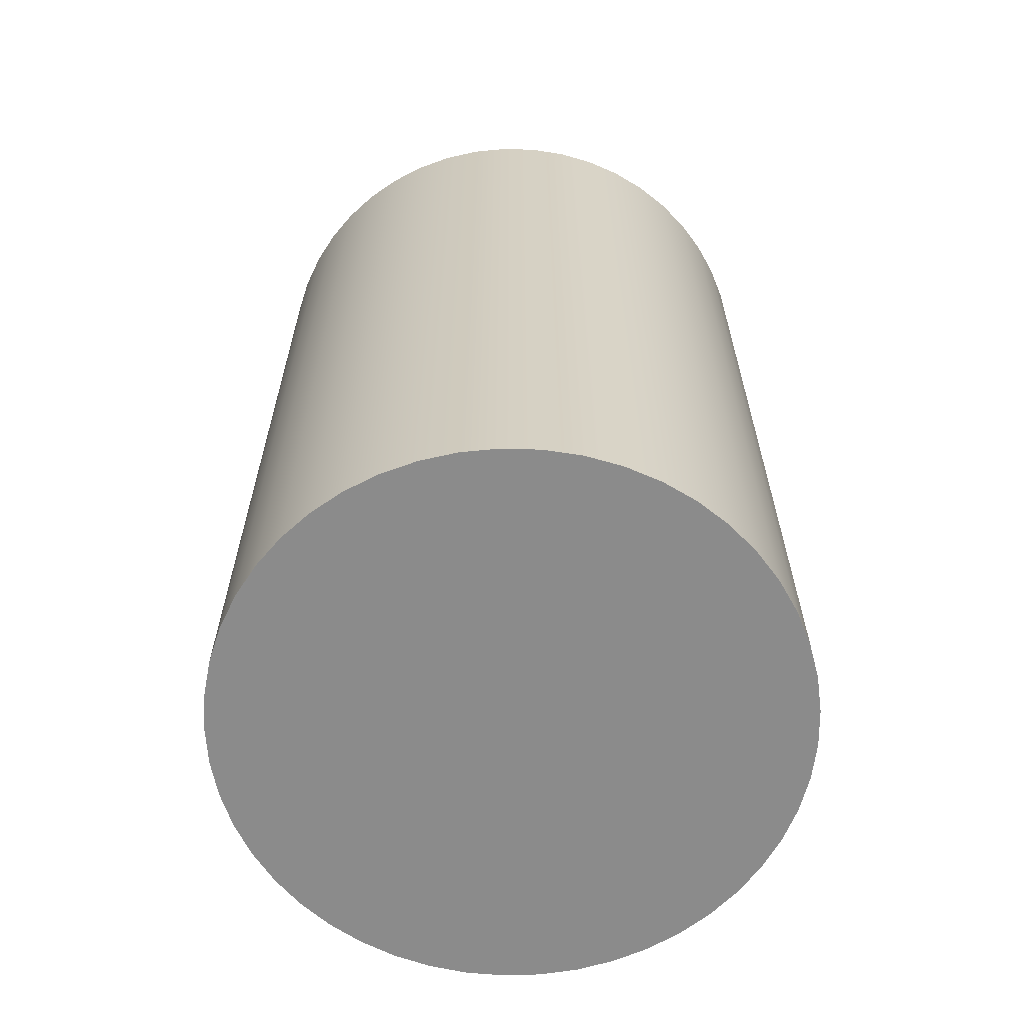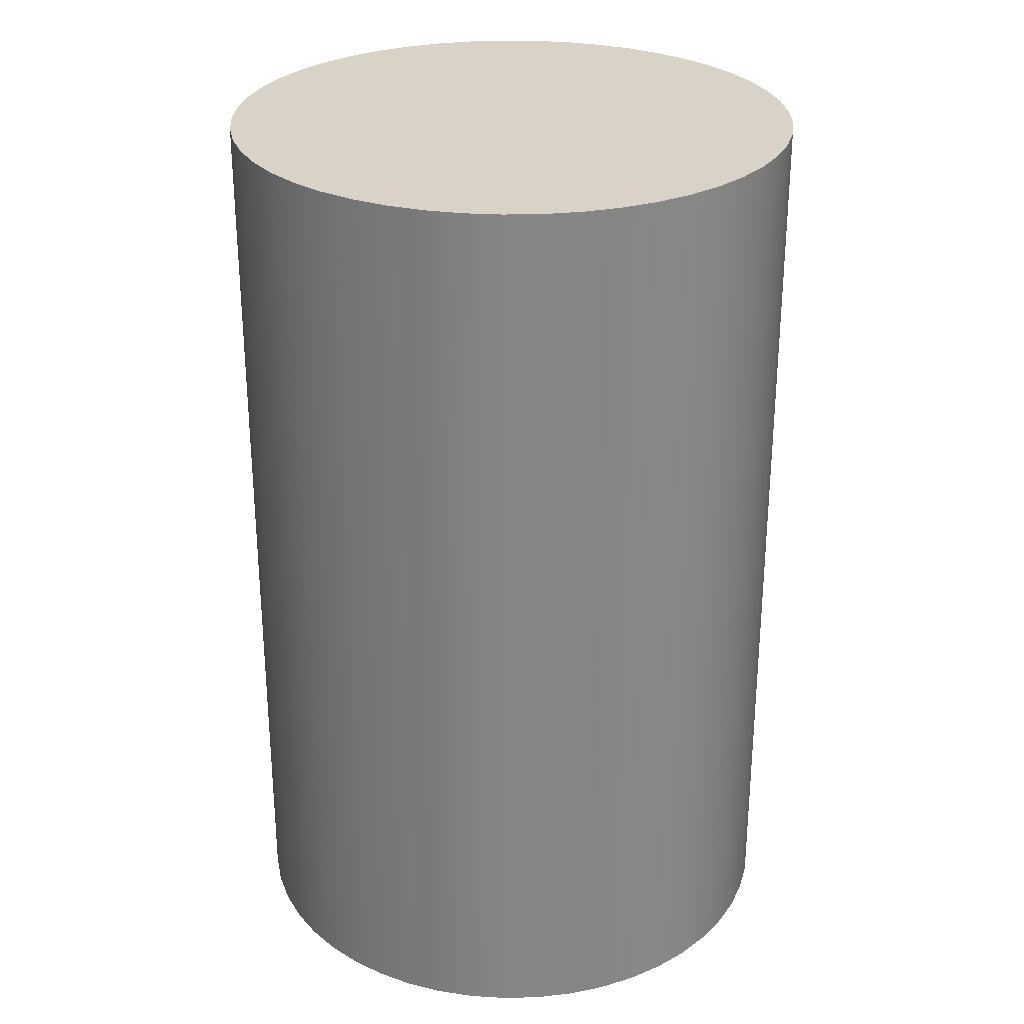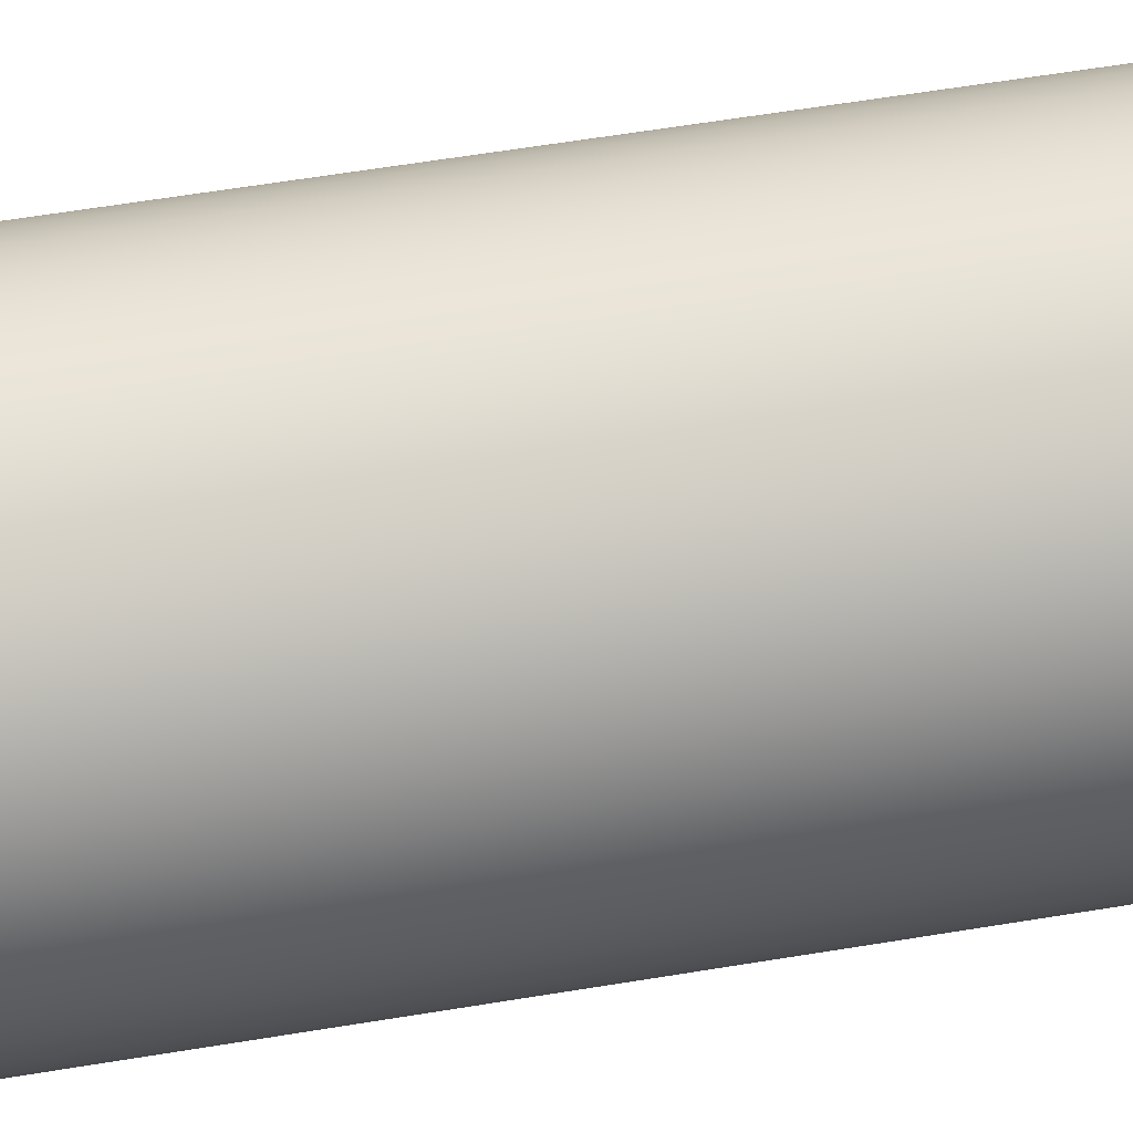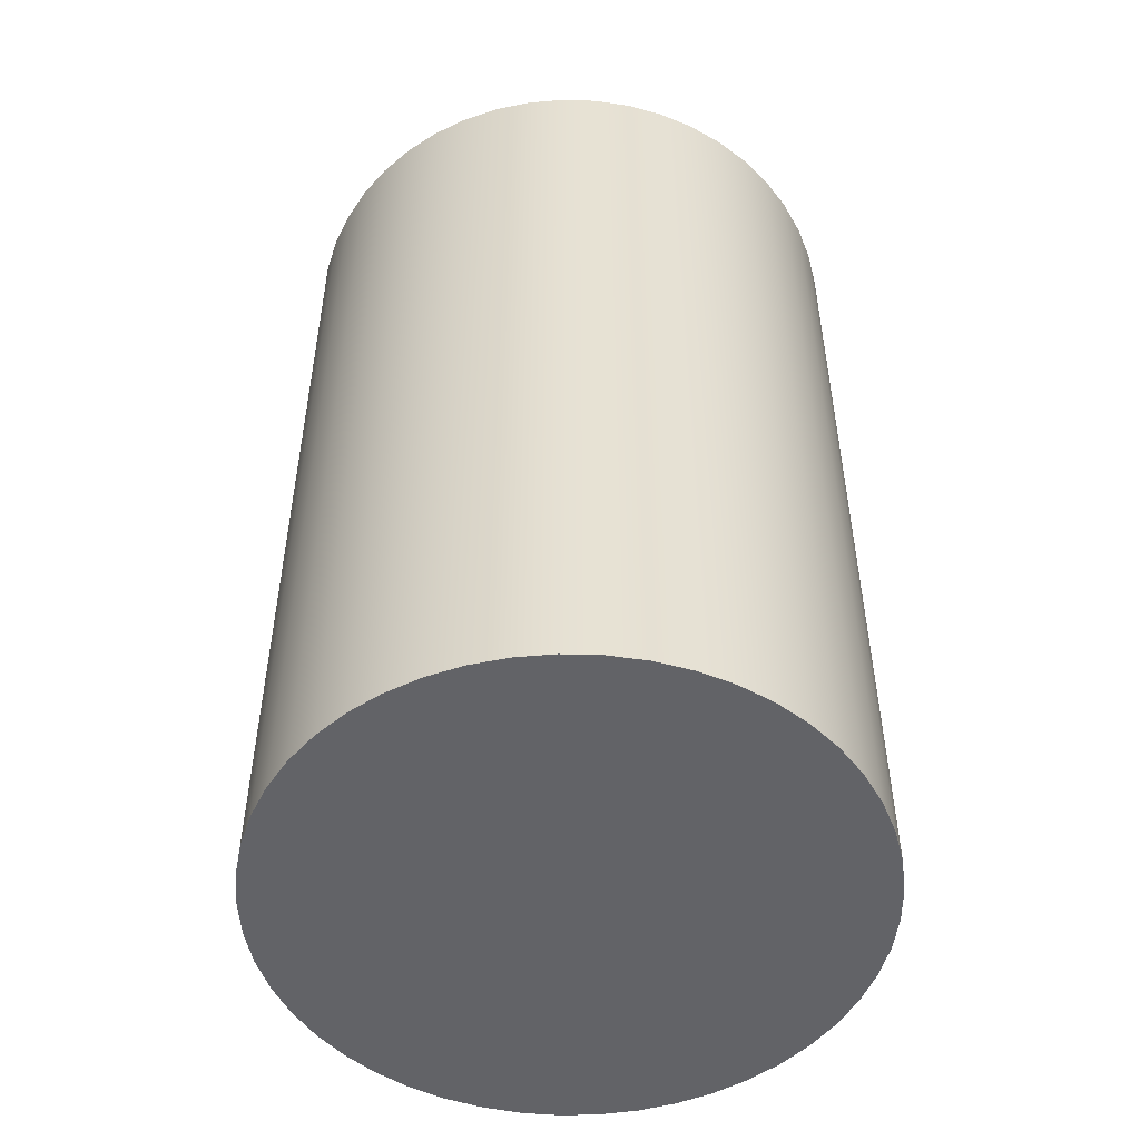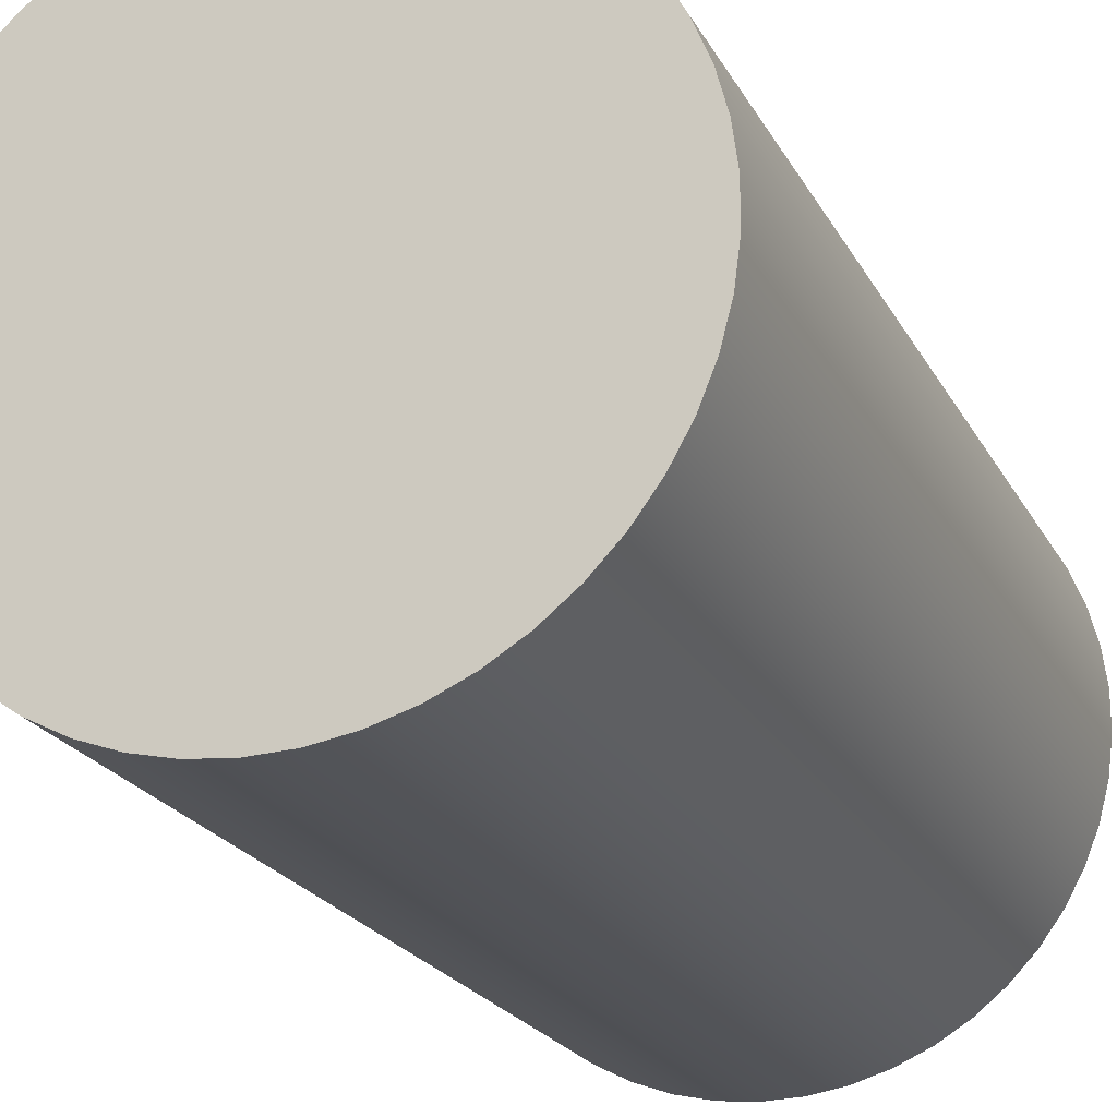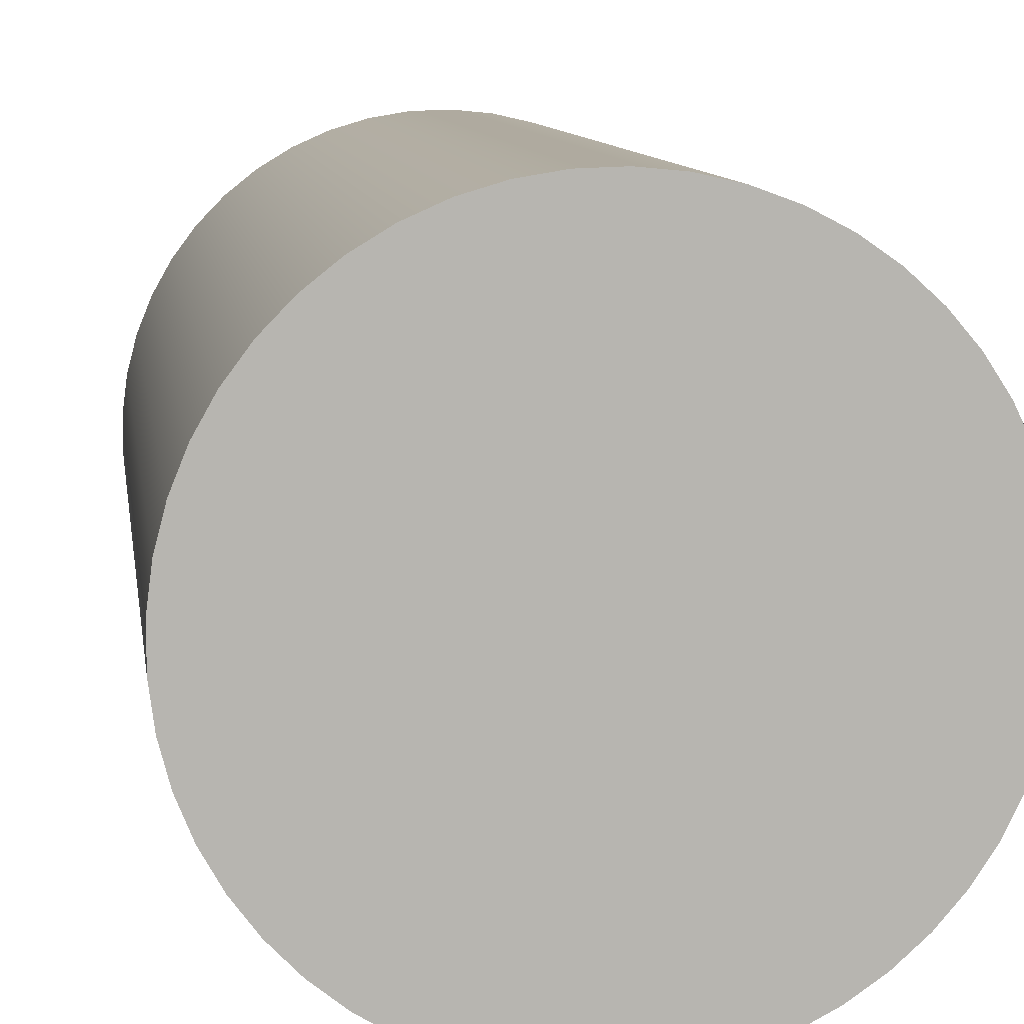
<metadata>
{"format":"obj","ext":"obj","renderer":"f3d","projection":"perspective","resolution":1024,"background":"white","views":[{"elev":-63.9,"azim":-66.0,"up":"+Z"},{"elev":28.2,"azim":176.1,"up":"+Z"},{"elev":68.1,"azim":-99.0,"up":"+Y"},{"elev":-51.0,"azim":95.5,"up":"+Z"},{"elev":-21.7,"azim":21.3,"up":"+Y"},{"elev":9.5,"azim":172.1,"up":"+Y"}]}
</metadata>
<code>
v -2.5 -3.062e-16 -4
v -2.479 0.3197 -4
v -2.418 0.6341 -4
v -2.317 0.9382 -4
v -2.178 1.227 -4
v -2.004 1.495 -4
v -1.796 1.739 -4
v -1.559 1.955 -4
v -1.296 2.138 -4
v -1.012 2.286 -4
v -0.7113 2.397 -4
v -0.399 2.468 -4
v -0.08013 2.499 -4
v 0.2401 2.488 -4
v 0.5563 2.437 -4
v 0.8634 2.346 -4
v 1.156 2.216 -4
v 1.43 2.05 -4
v 1.681 1.851 -4
v 1.904 1.621 -4
v 2.095 1.364 -4
v 2.252 1.085 -4
v 2.373 0.7878 -4
v 2.454 0.4779 -4
v 2.495 0.1602 -4
v 2.495 -0.1602 -4
v 2.454 -0.4779 -4
v 2.373 -0.7878 -4
v 2.252 -1.085 -4
v 2.095 -1.364 -4
v 1.904 -1.621 -4
v 1.681 -1.851 -4
v 1.43 -2.05 -4
v 1.156 -2.216 -4
v 0.8634 -2.346 -4
v 0.5563 -2.437 -4
v 0.2401 -2.488 -4
v -0.08013 -2.499 -4
v -0.399 -2.468 -4
v -0.7113 -2.397 -4
v -1.012 -2.286 -4
v -1.296 -2.138 -4
v -1.559 -1.955 -4
v -1.796 -1.739 -4
v -2.004 -1.495 -4
v -2.178 -1.227 -4
v -2.317 -0.9382 -4
v -2.418 -0.6341 -4
v -2.479 -0.3197 -4
v -2.5 -3.062e-16 -4
v -2.479 -0.3197 -4
v -2.418 -0.6341 -4
v -2.317 -0.9382 -4
v -2.178 -1.227 -4
v -2.004 -1.495 -4
v -1.796 -1.739 -4
v -1.559 -1.955 -4
v -1.296 -2.138 -4
v -1.012 -2.286 -4
v -0.7113 -2.397 -4
v -0.399 -2.468 -4
v -0.08013 -2.499 -4
v 0.2401 -2.488 -4
v 0.5563 -2.437 -4
v 0.8634 -2.346 -4
v 1.156 -2.216 -4
v 1.43 -2.05 -4
v 1.681 -1.851 -4
v 1.904 -1.621 -4
v 2.095 -1.364 -4
v 2.252 -1.085 -4
v 2.373 -0.7878 -4
v 2.454 -0.4779 -4
v 2.495 -0.1602 -4
v 2.495 0.1602 -4
v 2.454 0.4779 -4
v 2.373 0.7878 -4
v 2.252 1.085 -4
v 2.095 1.364 -4
v 1.904 1.621 -4
v 1.681 1.851 -4
v 1.43 2.05 -4
v 1.156 2.216 -4
v 0.8634 2.346 -4
v 0.5563 2.437 -4
v 0.2401 2.488 -4
v -0.08013 2.499 -4
v -0.399 2.468 -4
v -0.7113 2.397 -4
v -1.012 2.286 -4
v -1.296 2.138 -4
v -1.559 1.955 -4
v -1.796 1.739 -4
v -2.004 1.495 -4
v -2.178 1.227 -4
v -2.317 0.9382 -4
v -2.418 0.6341 -4
v -2.479 0.3197 -4
v -2.5 -3.062e-16 4
v -2.479 0.3197 4
v -2.418 0.6341 4
v -2.317 0.9382 4
v -2.178 1.227 4
v -2.004 1.495 4
v -1.796 1.739 4
v -1.559 1.955 4
v -1.296 2.138 4
v -1.012 2.286 4
v -0.7113 2.397 4
v -0.399 2.468 4
v -0.08013 2.499 4
v 0.2401 2.488 4
v 0.5563 2.437 4
v 0.8634 2.346 4
v 1.156 2.216 4
v 1.43 2.05 4
v 1.681 1.851 4
v 1.904 1.621 4
v 2.095 1.364 4
v 2.252 1.085 4
v 2.373 0.7878 4
v 2.454 0.4779 4
v 2.495 0.1602 4
v 2.495 -0.1602 4
v 2.454 -0.4779 4
v 2.373 -0.7878 4
v 2.252 -1.085 4
v 2.095 -1.364 4
v 1.904 -1.621 4
v 1.681 -1.851 4
v 1.43 -2.05 4
v 1.156 -2.216 4
v 0.8634 -2.346 4
v 0.5563 -2.437 4
v 0.2401 -2.488 4
v -0.08013 -2.499 4
v -0.399 -2.468 4
v -0.7113 -2.397 4
v -1.012 -2.286 4
v -1.296 -2.138 4
v -1.559 -1.955 4
v -1.796 -1.739 4
v -2.004 -1.495 4
v -2.178 -1.227 4
v -2.317 -0.9382 4
v -2.418 -0.6341 4
v -2.479 -0.3197 4
v -2.5 -3.062e-16 -4
v -2.5 -3.062e-16 4
v -2.5 -3.062e-16 4
v -2.479 -0.3197 4
v -2.418 -0.6341 4
v -2.317 -0.9382 4
v -2.178 -1.227 4
v -2.004 -1.495 4
v -1.796 -1.739 4
v -1.559 -1.955 4
v -1.296 -2.138 4
v -1.012 -2.286 4
v -0.7113 -2.397 4
v -0.399 -2.468 4
v -0.08013 -2.499 4
v 0.2401 -2.488 4
v 0.5563 -2.437 4
v 0.8634 -2.346 4
v 1.156 -2.216 4
v 1.43 -2.05 4
v 1.681 -1.851 4
v 1.904 -1.621 4
v 2.095 -1.364 4
v 2.252 -1.085 4
v 2.373 -0.7878 4
v 2.454 -0.4779 4
v 2.495 -0.1602 4
v 2.495 0.1602 4
v 2.454 0.4779 4
v 2.373 0.7878 4
v 2.252 1.085 4
v 2.095 1.364 4
v 1.904 1.621 4
v 1.681 1.851 4
v 1.43 2.05 4
v 1.156 2.216 4
v 0.8634 2.346 4
v 0.5563 2.437 4
v 0.2401 2.488 4
v -0.08013 2.499 4
v -0.399 2.468 4
v -0.7113 2.397 4
v -1.012 2.286 4
v -1.296 2.138 4
v -1.559 1.955 4
v -1.796 1.739 4
v -2.004 1.495 4
v -2.178 1.227 4
v -2.317 0.9382 4
v -2.418 0.6341 4
v -2.479 0.3197 4
g 0311f406-e312-11ea-9383-54bf646e7e1f
f 49 1 28
f 28 1 2
f 28 2 3
f 3 4 28
f 28 4 5
f 28 5 6
f 6 7 28
f 28 7 8
f 28 8 9
f 9 10 28
f 28 10 11
f 28 11 12
f 12 13 28
f 28 13 14
f 28 14 15
f 15 16 28
f 28 16 17
f 28 17 18
f 18 19 28
f 28 19 20
f 28 20 21
f 21 22 28
f 28 22 23
f 28 23 27
f 27 23 24
f 27 24 26
f 26 24 25
f 29 47 28
f 28 47 48
f 28 48 49
f 47 29 46
f 46 29 30
f 46 30 45
f 45 30 31
f 45 31 44
f 44 31 32
f 44 32 43
f 43 32 33
f 43 33 42
f 42 33 34
f 42 34 41
f 41 34 35
f 41 35 40
f 40 35 36
f 40 36 39
f 39 36 37
f 39 37 38
g 03121b14-e312-11ea-bc8f-54bf646e7e1f
f 51 147 50
f 50 147 149
f 148 99 98
f 98 99 100
f 98 100 97
f 97 100 101
f 97 101 96
f 96 101 102
f 96 102 95
f 95 102 103
f 95 103 94
f 94 103 104
f 94 104 93
f 93 104 105
f 93 105 92
f 92 105 106
f 92 106 91
f 91 106 107
f 91 107 90
f 90 107 108
f 90 108 89
f 89 108 109
f 89 109 88
f 88 109 110
f 88 110 87
f 87 110 111
f 87 111 86
f 86 111 112
f 86 112 85
f 85 112 113
f 85 113 84
f 84 113 114
f 84 114 83
f 83 114 115
f 83 115 82
f 82 115 116
f 82 116 81
f 81 116 117
f 81 117 80
f 80 117 118
f 80 118 79
f 79 118 119
f 79 119 78
f 78 119 120
f 78 120 77
f 77 120 121
f 77 121 76
f 76 121 122
f 76 122 75
f 75 122 123
f 75 123 74
f 74 123 124
f 74 124 73
f 73 124 125
f 73 125 72
f 72 125 126
f 72 126 71
f 71 126 127
f 71 127 70
f 70 127 128
f 70 128 69
f 69 128 129
f 69 129 68
f 68 129 130
f 68 130 67
f 67 130 131
f 67 131 66
f 66 131 132
f 66 132 65
f 65 132 133
f 65 133 64
f 64 133 134
f 64 134 63
f 63 134 135
f 63 135 62
f 62 135 136
f 62 136 61
f 61 136 137
f 61 137 60
f 60 137 138
f 60 138 59
f 59 138 139
f 59 139 58
f 58 139 140
f 58 140 57
f 57 140 141
f 57 141 56
f 56 141 142
f 56 142 55
f 55 142 143
f 55 143 54
f 54 143 144
f 54 144 53
f 53 144 145
f 53 145 52
f 52 145 146
f 52 146 51
f 51 146 147
g 03126938-e312-11ea-ba27-54bf646e7e1f
f 198 150 172
f 172 150 151
f 172 151 152
f 152 153 172
f 172 153 171
f 171 153 154
f 171 154 170
f 170 154 155
f 170 155 169
f 169 155 156
f 169 156 168
f 168 156 157
f 168 157 167
f 167 157 158
f 167 158 166
f 166 158 159
f 166 159 165
f 165 159 160
f 165 160 164
f 164 160 161
f 164 161 163
f 163 161 162
f 173 177 172
f 172 177 178
f 172 178 179
f 177 173 176
f 176 173 174
f 176 174 175
f 179 180 172
f 172 180 181
f 172 181 182
f 182 183 172
f 172 183 184
f 172 184 185
f 185 186 172
f 172 186 187
f 172 187 188
f 188 189 172
f 172 189 190
f 172 190 191
f 191 192 172
f 172 192 193
f 172 193 194
f 194 195 172
f 172 195 196
f 172 196 197
f 197 198 172

</code>
